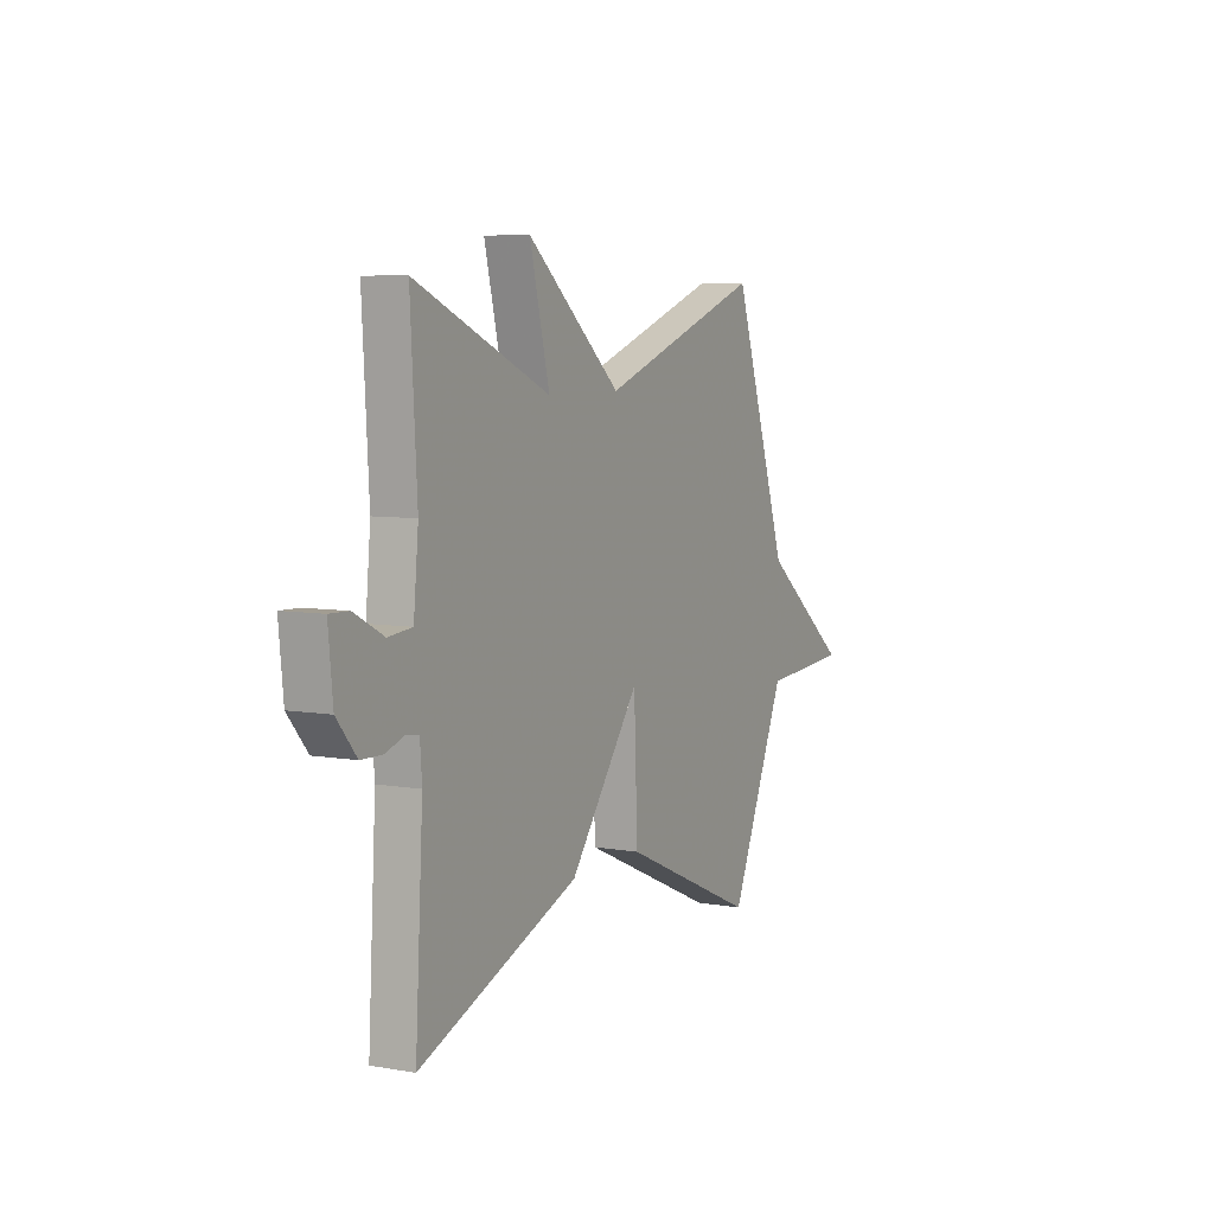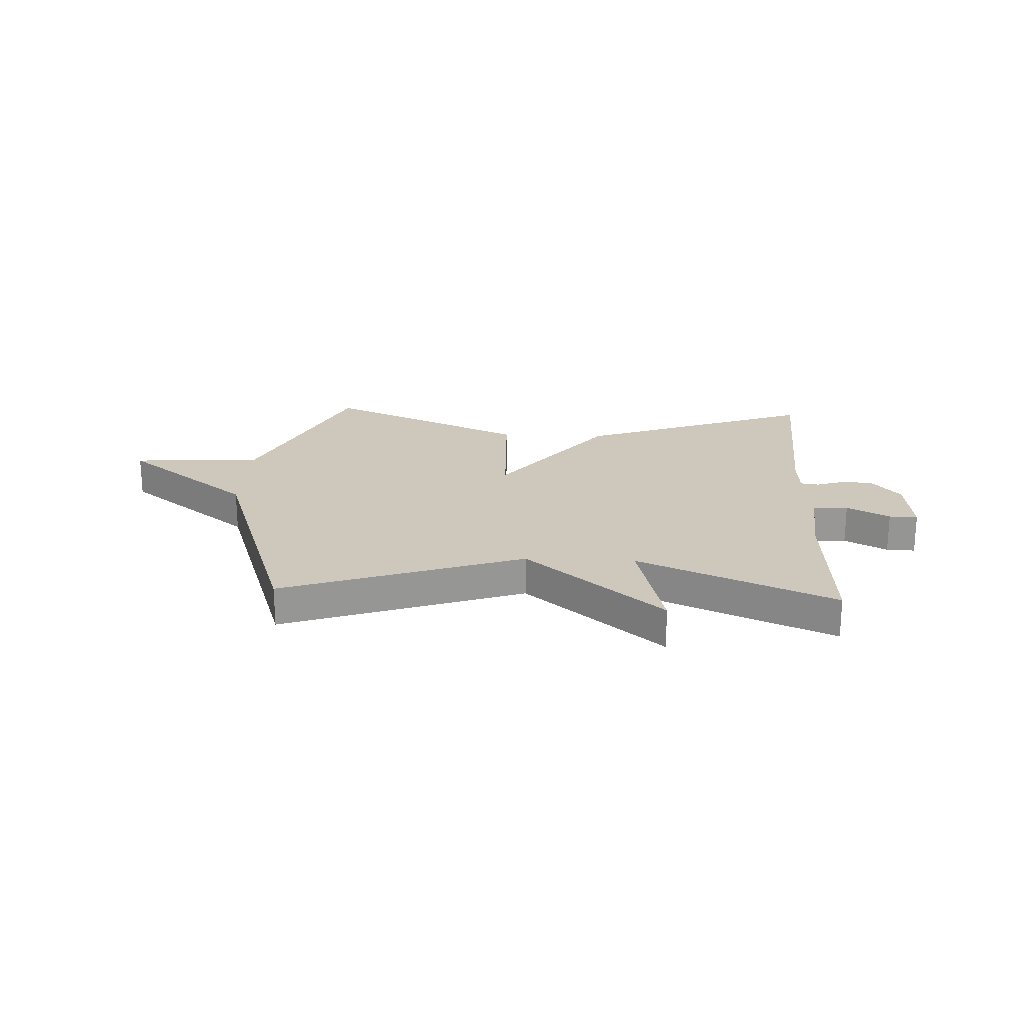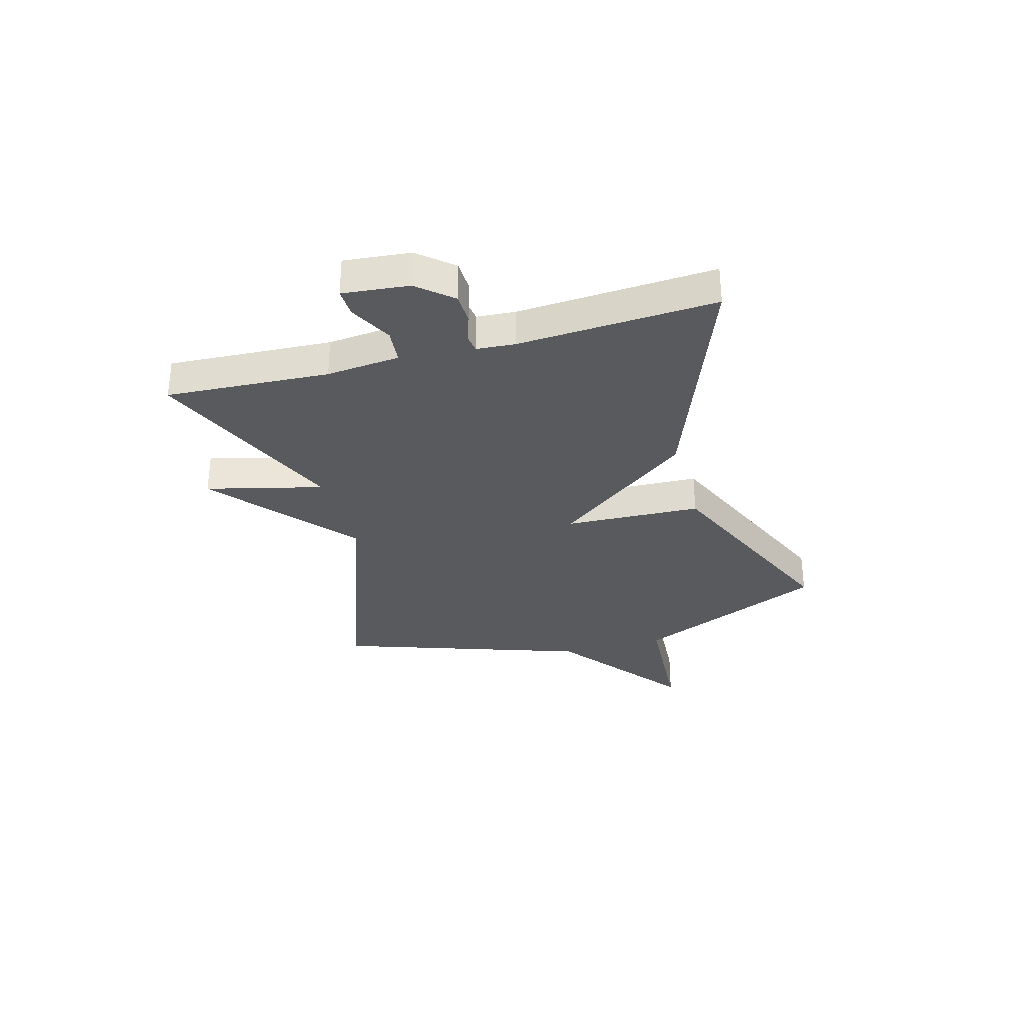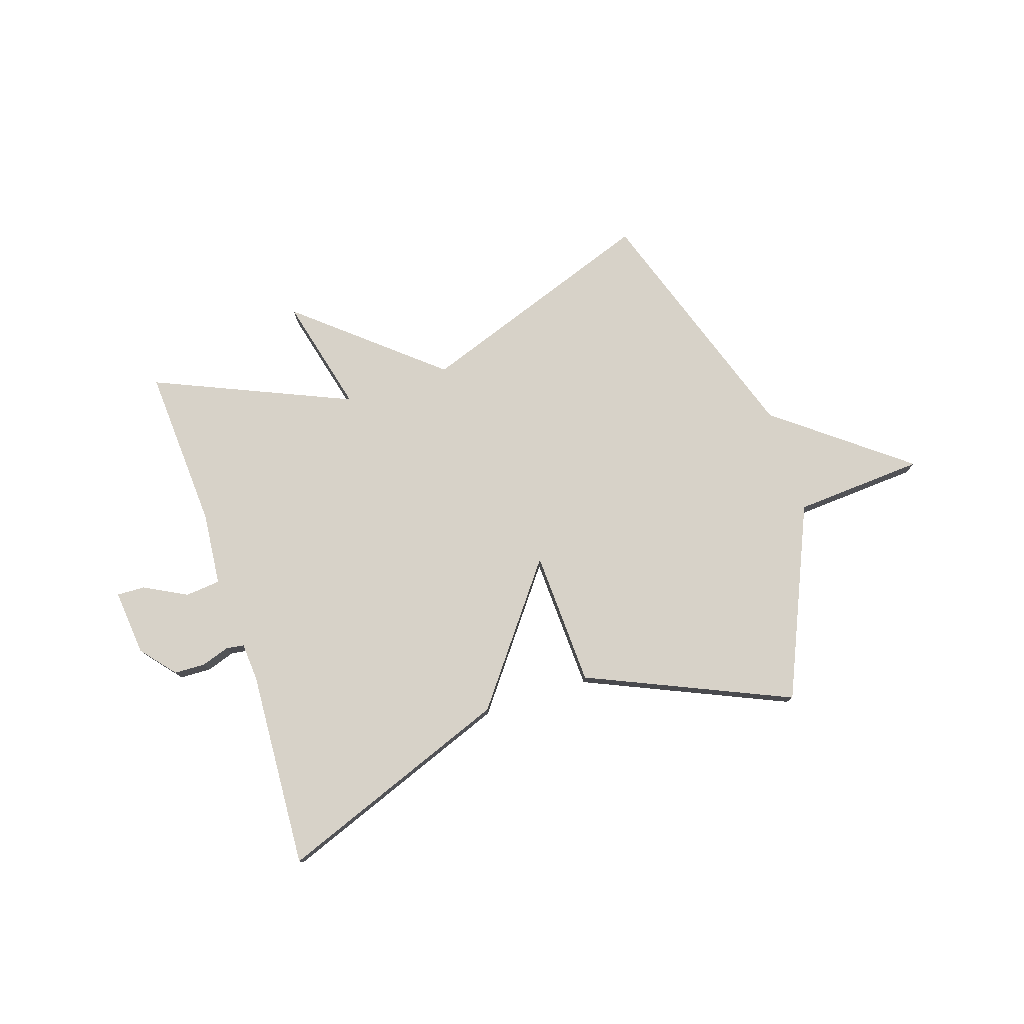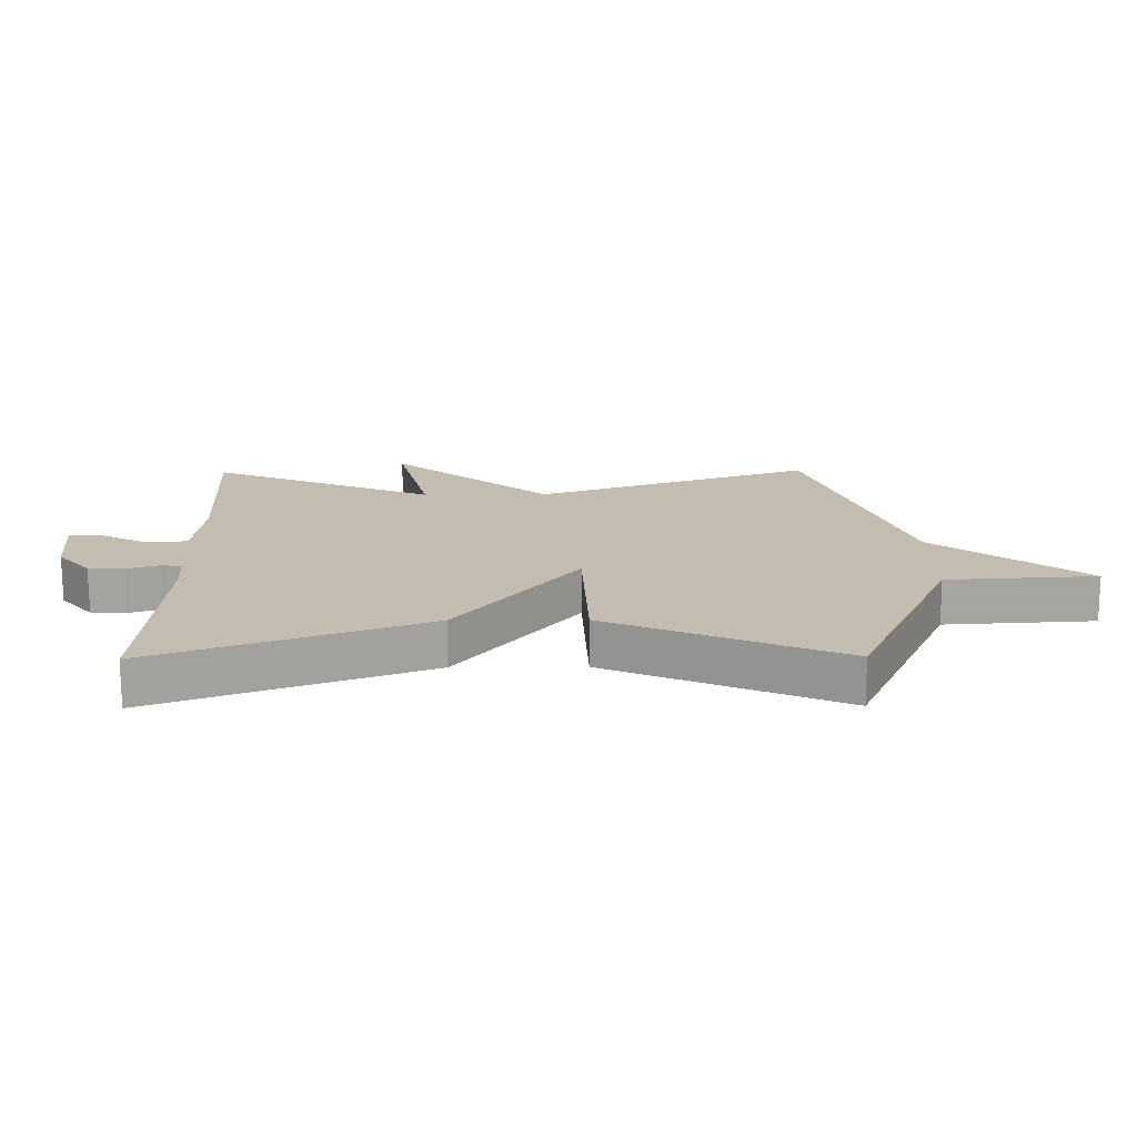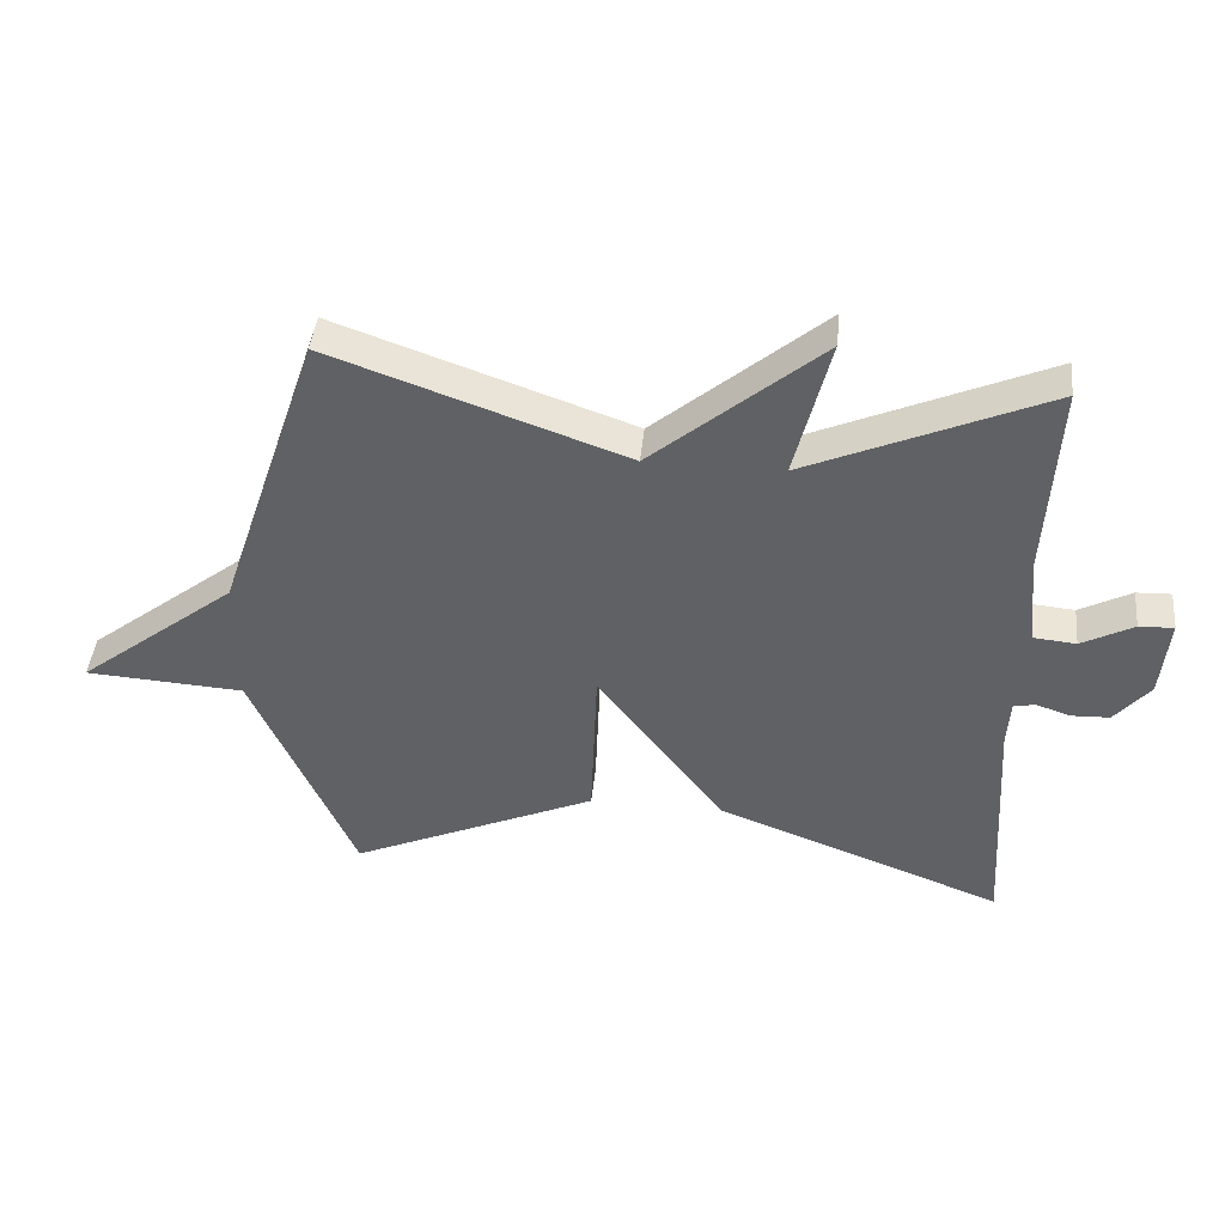
<metadata>
{"format":"obj","ext":"obj","renderer":"f3d","projection":"perspective","resolution":1024,"background":"white","views":[{"elev":6.7,"azim":117.0,"up":"+Z"},{"elev":21.9,"azim":2.8,"up":"+Y"},{"elev":-31.8,"azim":105.5,"up":"+Y"},{"elev":77.4,"azim":161.8,"up":"+Y"},{"elev":-73.2,"azim":-179.8,"up":"+Z"},{"elev":43.1,"azim":5.7,"up":"+Z"}]}
</metadata>
<code>
v -0.5 0.07 -0.5
v -0.653 0.07 -0.151
v -0.891 0.07 -0.136
v -0.653 0.07 0.049
v -0.5 0.07 0.5
v -0.06 0.07 0.344
v 0.193 0.07 0.557
v 0.14 0.07 0.344
v 0.5 0.07 0.5
v 0.483 0.07 0.202
v 0.496 0.07 0.068
v 0.56 0.07 0.062
v 0.638 0.07 0.103
v 0.69 0.07 0.105
v 0.678 0.07 -0.016
v 0.625 0.07 -0.079
v 0.568 0.07 -0.081
v 0.517 0.07 -0.064
v 0.484 0.07 -0.069
v 0.479 0.07 -0.139
v 0.5 0.07 -0.5
v 0.07 0.07 -0.337
v -0.12 0.07 -0.088
v -0.13 0.07 -0.337
v -0.5 0 -0.5
v -0.653 0 -0.151
v -0.891 0 -0.136
v -0.653 0 0.049
v -0.5 0 0.5
v -0.06 0 0.344
v 0.193 0 0.557
v 0.14 0 0.344
v 0.5 0 0.5
v 0.483 0 0.202
v 0.496 0 0.068
v 0.56 0 0.062
v 0.638 0 0.103
v 0.69 0 0.105
v 0.678 0 -0.016
v 0.625 0 -0.079
v 0.568 0 -0.081
v 0.517 0 -0.064
v 0.484 0 -0.069
v 0.479 0 -0.139
v 0.5 0 -0.5
v 0.07 0 -0.337
v -0.12 0 -0.088
v -0.13 0 -0.337
f 23 24 1 2
f 20 21 22 23
f 19 20 23
f 18 19 23
f 16 17 18
f 15 16 18
f 14 15 18
f 13 14 18
f 12 13 18
f 11 12 18 23
f 2 3 4
f 23 2 4
f 11 23 4
f 10 11 4
f 8 9 10
f 6 7 8
f 6 8 10 4
f 4 5 6
f 26 25 48 47
f 47 46 45 44
f 47 44 43
f 47 43 42
f 42 41 40
f 42 40 39
f 42 39 38
f 42 38 37
f 42 37 36
f 47 42 36 35
f 28 27 26
f 28 26 47
f 28 47 35
f 28 35 34
f 34 33 32
f 32 31 30
f 28 34 32 30
f 30 29 28
f 1 25 26 2
f 2 26 27 3
f 3 27 28 4
f 4 28 29 5
f 5 29 30 6
f 6 30 31 7
f 7 31 32 8
f 8 32 33 9
f 9 33 34 10
f 10 34 35 11
f 11 35 36 12
f 12 36 37 13
f 13 37 38 14
f 14 38 39 15
f 15 39 40 16
f 16 40 41 17
f 17 41 42 18
f 18 42 43 19
f 19 43 44 20
f 20 44 45 21
f 21 45 46 22
f 22 46 47 23
f 23 47 48 24
f 24 48 25 1

</code>
